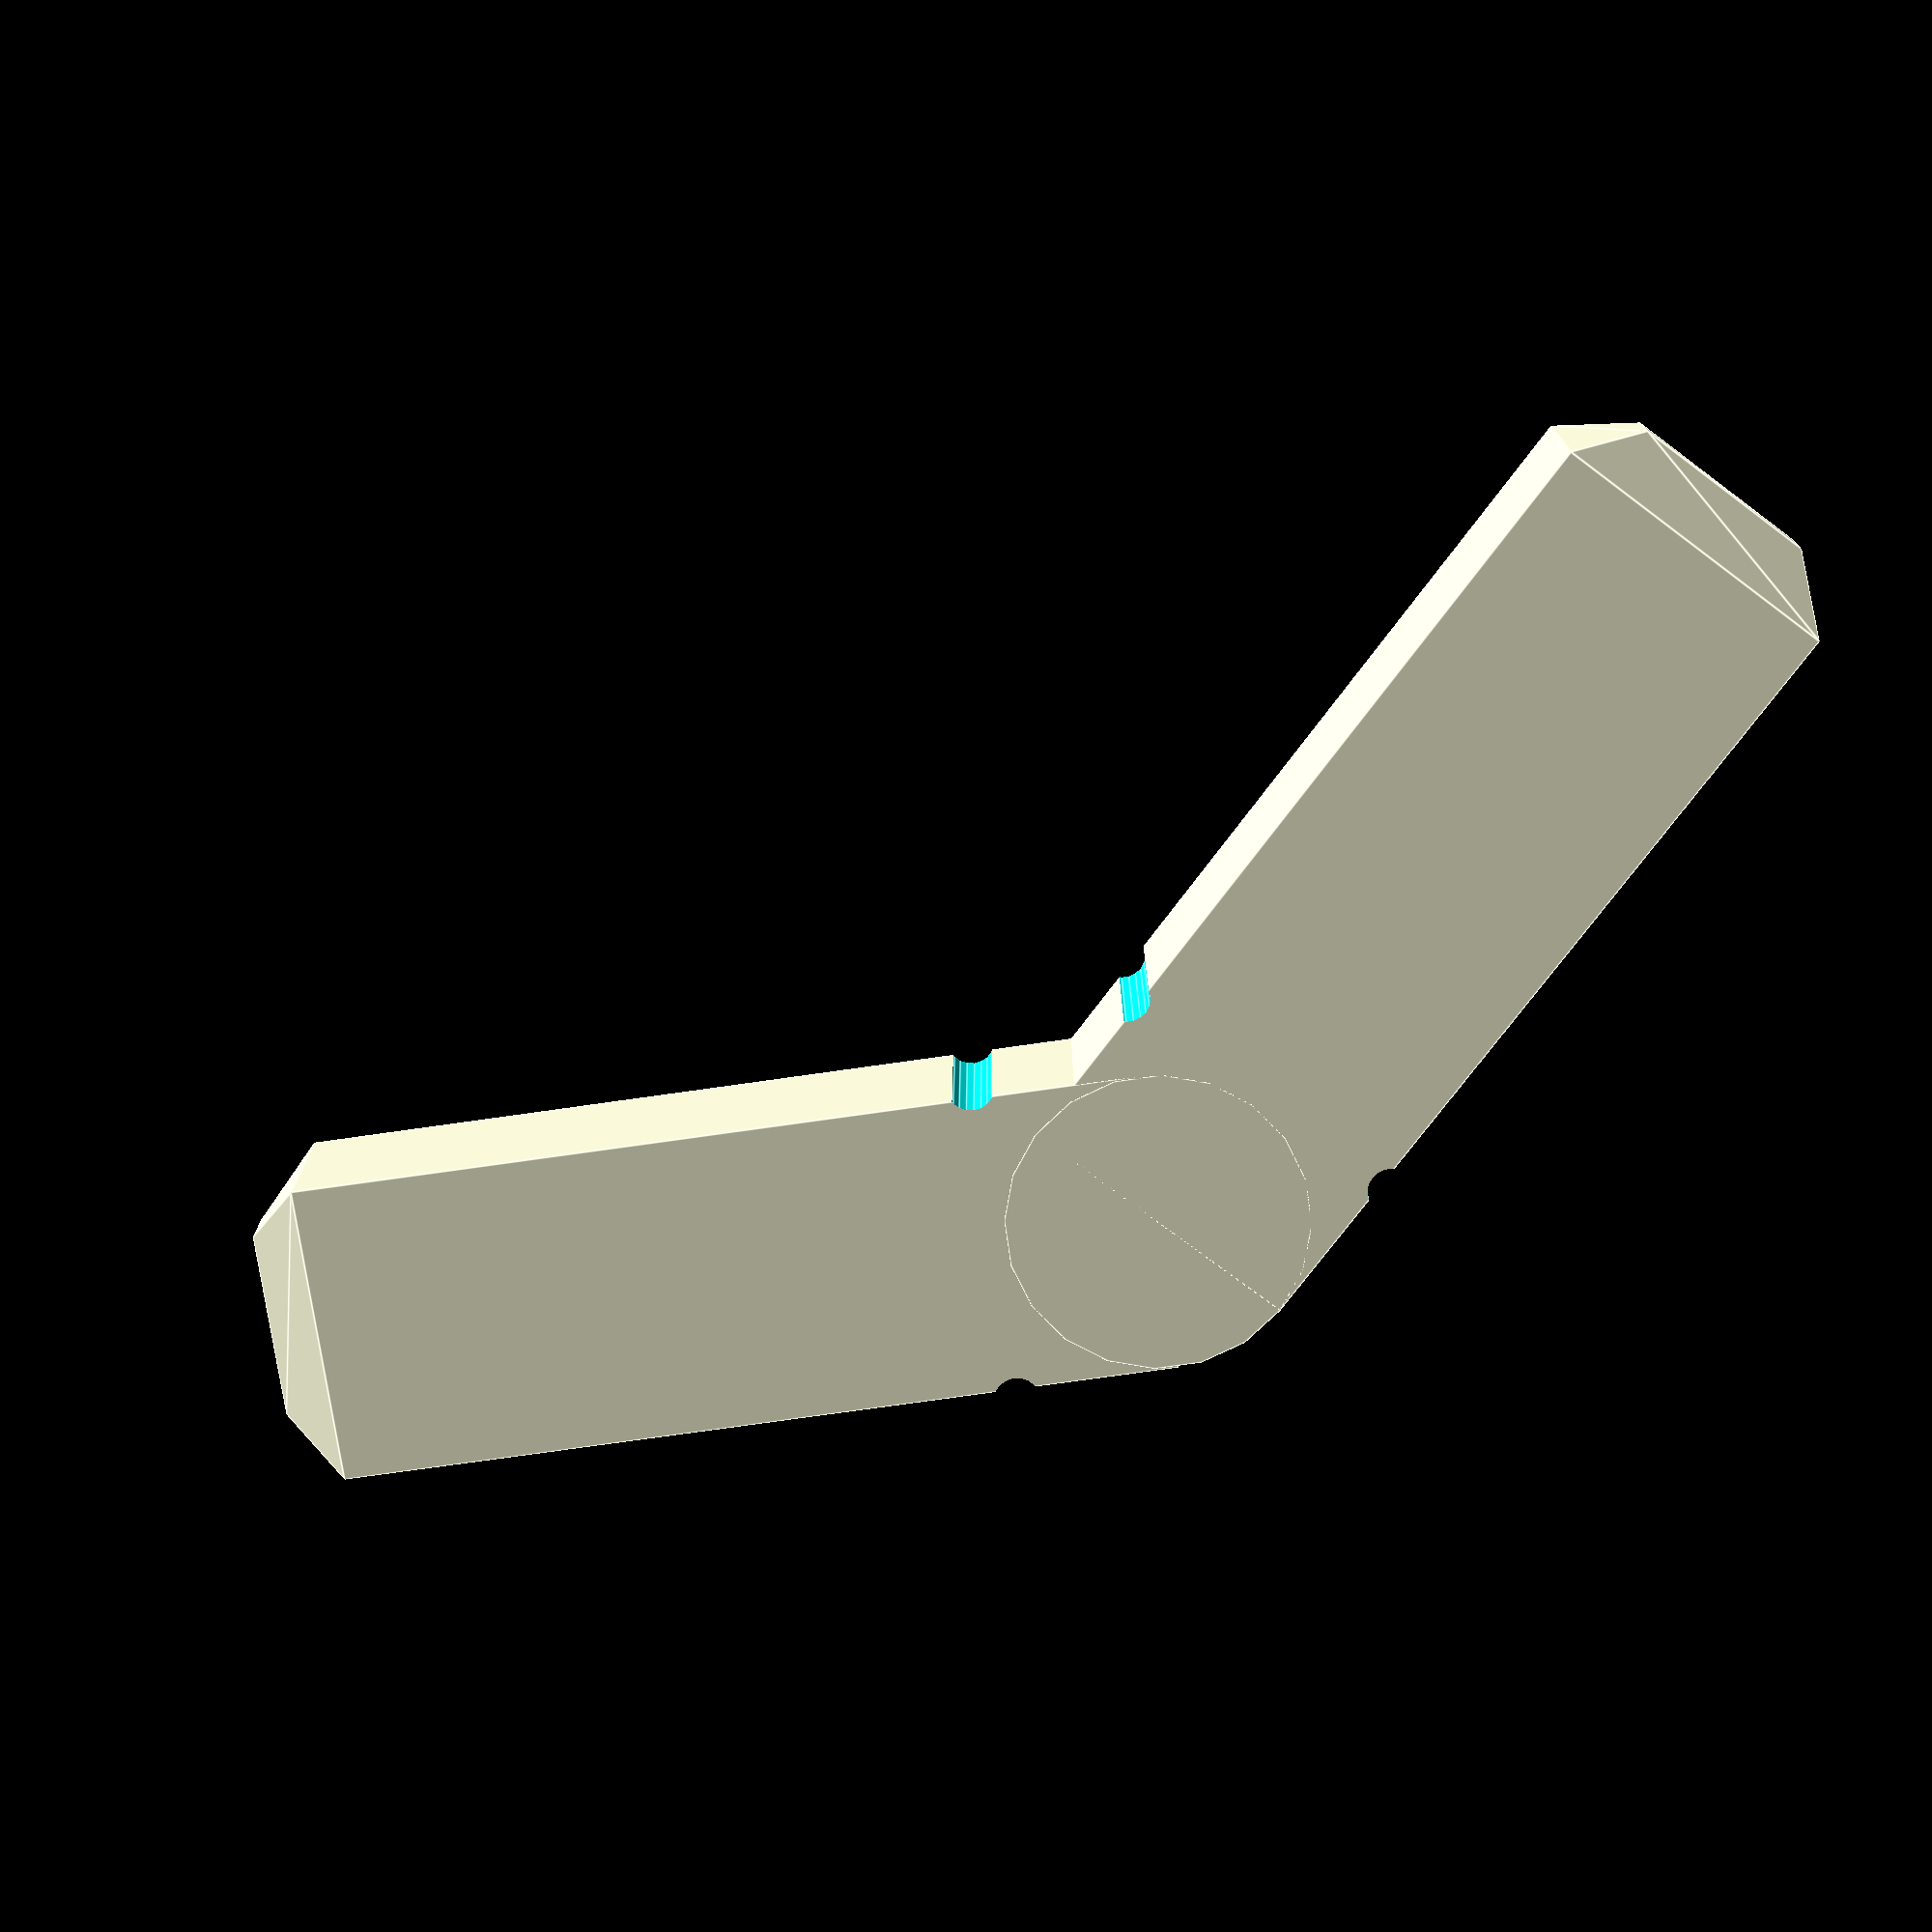
<openscad>
// This thing allows you to create corners, tees, crosses, 
// and splices for fixing up your window screens.
//
// This is licensed under the creative commons+attribution licence
// To fulfil the attribution requirement, please link to:
//		http://www.thingiverse.com/thing:897599

/* [Main] */

// what shape of screen connector
shape=0; // [0:corner,1:splice,2:tee,3:four way]

// the style of the screen connector
style=1; // [0:mitre,1:straight_end]

// how wide part is in mm
width=13.0;

// measurement from the edge to the corner in mm
depth_to_corner=25.47;

// how thick part is in mm
thickness=7.315;

// The angle of the joint in degrees (only works for corner)
angle=135;

/* [Advanced] */

// This makes it look nicer, but can make printablility more complex
outer_thickness=0;

/* [Hidden] */

module end(bevel,width,depth,thickness){
	translate([0,-width/2,0]) cube([depth-bevel,width,thickness]);
	translate([depth-bevel/2,0,thickness/2]) rotate([0,-90,0]) frustum(thickness,width,thickness-bevel*2,width-bevel*2,bevel);
}

module old_mitre_style(){
	outside_corner_r=width/6;
	inside_corner_r=width/18;
	bevel=thickness/3;
	translate([0,0,-thickness/2]) linear_extrude(thickness) {
		difference(){
			union(){
				translate([0,bevel-depth_to_corner,0]) square([width,depth_to_corner-bevel]);
				rotate([0,0,90]) square([width,depth_to_corner-bevel]);
				translate([width-outside_corner_r,width-outside_corner_r,0]) circle(r=outside_corner_r,$fn=20);
				square([width-outside_corner_r,width]);
				square([width,width-outside_corner_r]);
			}
			circle(r=inside_corner_r,$fn=20);
		}
	}
	translate([bevel/2-depth_to_corner,width/2,0]) rotate([0,90,0]) frustum(thickness,width,thickness-bevel*2,width-bevel*2,bevel);
	translate([width/2,bevel/2-depth_to_corner,0]) rotate([0,0,90]) rotate([0,90,0]) frustum(thickness,width,thickness-bevel*2,width-bevel*2,bevel);
}



module frustum(w,h,w2,h2,d){
	hull(){
		translate([-w/2,-h/2,d/2]) cube([w,h,0.01]);
		translate([-w2/2,-h2/2,-d/2]) cube([w2,h2,0.01]);
	}
}

module reliefs(angle,r=1,$fn=20){
	n=width/2+r/2;
	translate([ n, n,-1]) cylinder(r=r,h=thickness+2);
	translate([-n,-n,-1]) cylinder(r=r,h=thickness+2);
	translate([ n,-n,-1]) cylinder(r=r,h=thickness+2);
	rotate([0,0,angle]) {
		translate([ n, n,-1]) cylinder(r=r,h=thickness+2);
		//translate([-n,-n,-1]) cylinder(r=r,h=thickness+2);
		translate([ n,-n,-1]) cylinder(r=r,h=thickness+2);
	}
}

difference(){
	union(){
		if(shape==0){ //corner
			end(thickness/3,width,depth_to_corner+width,thickness,mitre=style==0);
			rotate([0,0,angle]) end(thickness/3,width,depth_to_corner+width,thickness);
			if(style==0||((angle%90)!=0)){
				cylinder(r=width/2,h=thickness,$fn=20);
			}else{
				translate([-width/2,-width/2,-outer_thickness]) cube([width,width,thickness+2*outer_thickness]);
			}
		}
		if(shape==1){ // straight (only miter style/no connector)
			end(thickness/3,width,depth_to_corner,thickness);
			rotate([0,0,180]) end(thickness/3,width,depth_to_corner,thickness);
		}
		if(shape==2){ // 3-way (always non-miter style)
			end(thickness/3,width,depth_to_corner+width,thickness);
			rotate([0,0,90]) end(thickness/3,width,depth_to_corner+width,thickness);
			rotate([0,0,180]) end(thickness/3,width,depth_to_corner+width,thickness);
			translate([-width/2,-width/2,-(outer_thickness-thickness)/2]) cube([width,width,outer_thickness]);
		}
		if(shape==3){ // 4-way (always non-miter style)
			end(thickness/3,width,depth_to_corner+width,thickness);
			rotate([0,0,90]) end(thickness/3,width,depth_to_corner+width,thickness);
			rotate([0,0,180]) end(thickness/3,width,depth_to_corner+width,thickness);
			rotate([0,0,-90]) end(thickness/3,width,depth_to_corner+width,thickness);
			translate([-width/2,-width/2,-(outer_thickness-thickness)/2]) cube([width,width,outer_thickness]);
		}
	}
	reliefs(angle);
}
</openscad>
<views>
elev=165.4 azim=126.8 roll=179.7 proj=p view=edges
</views>
